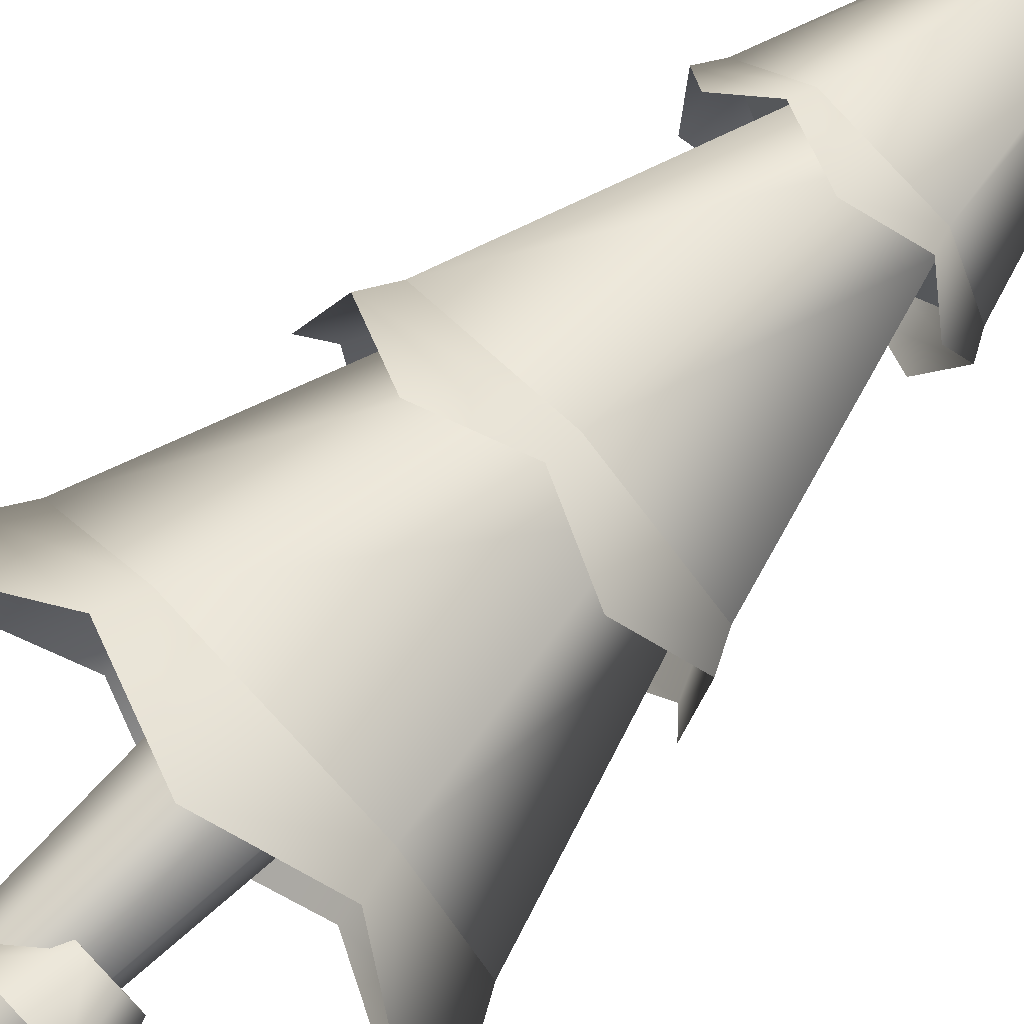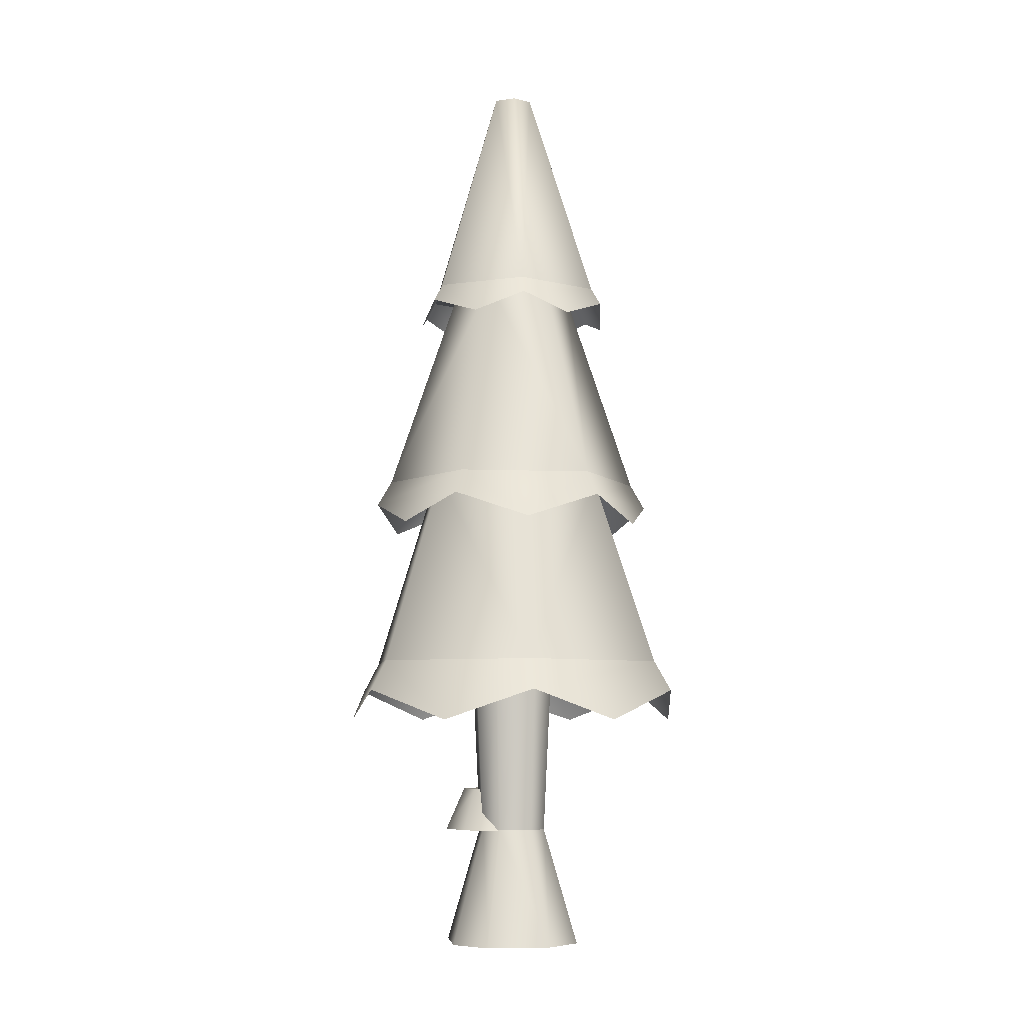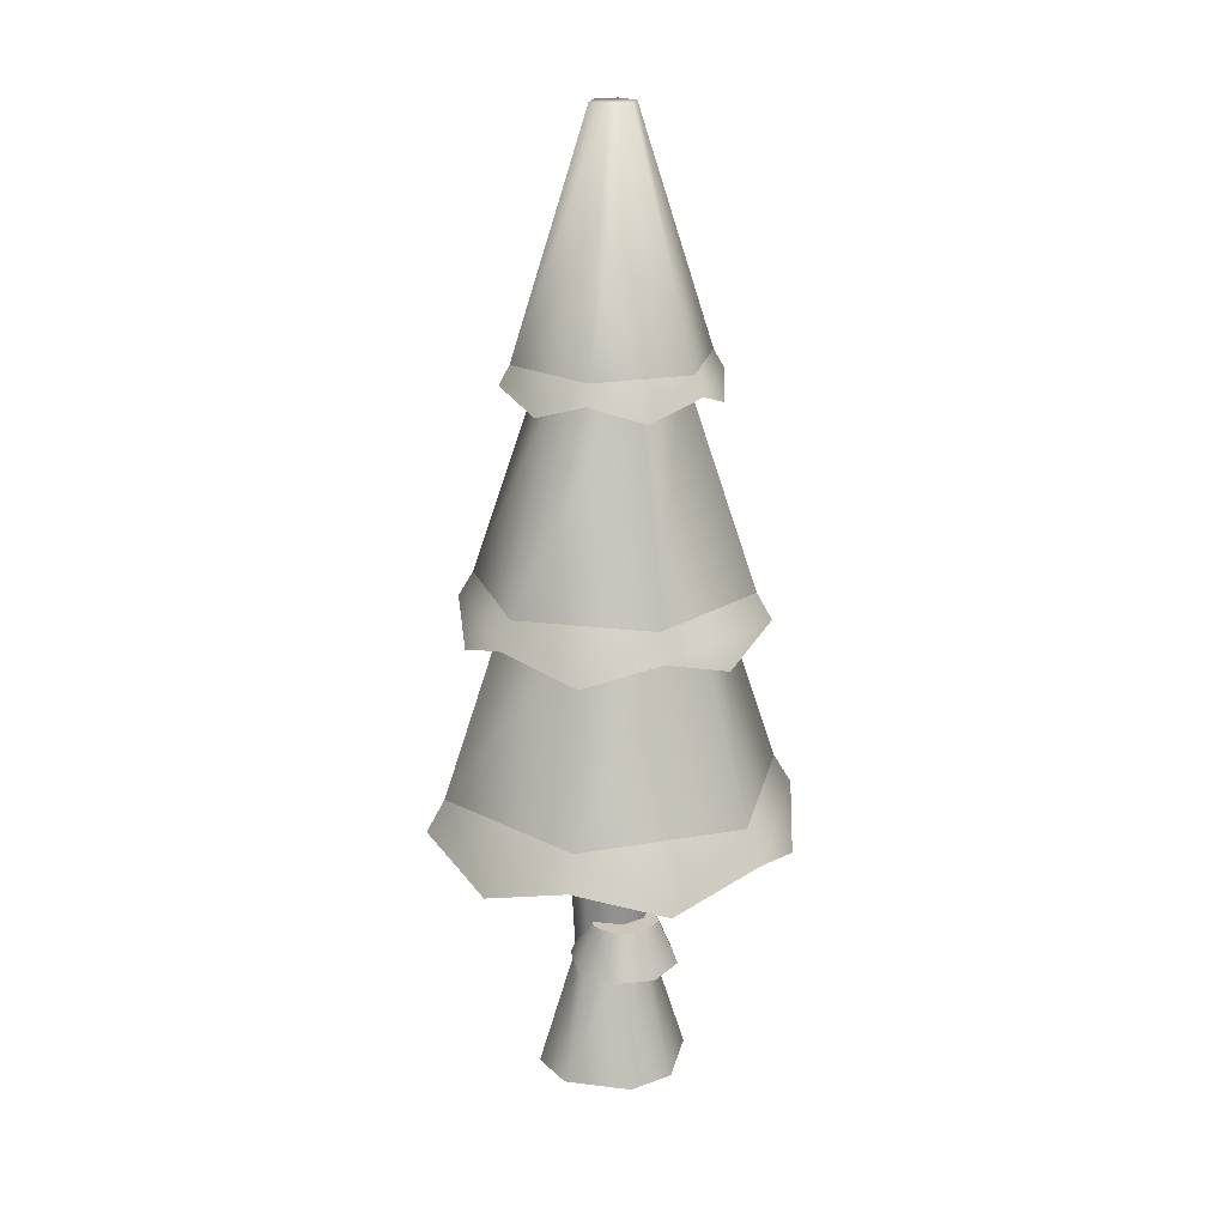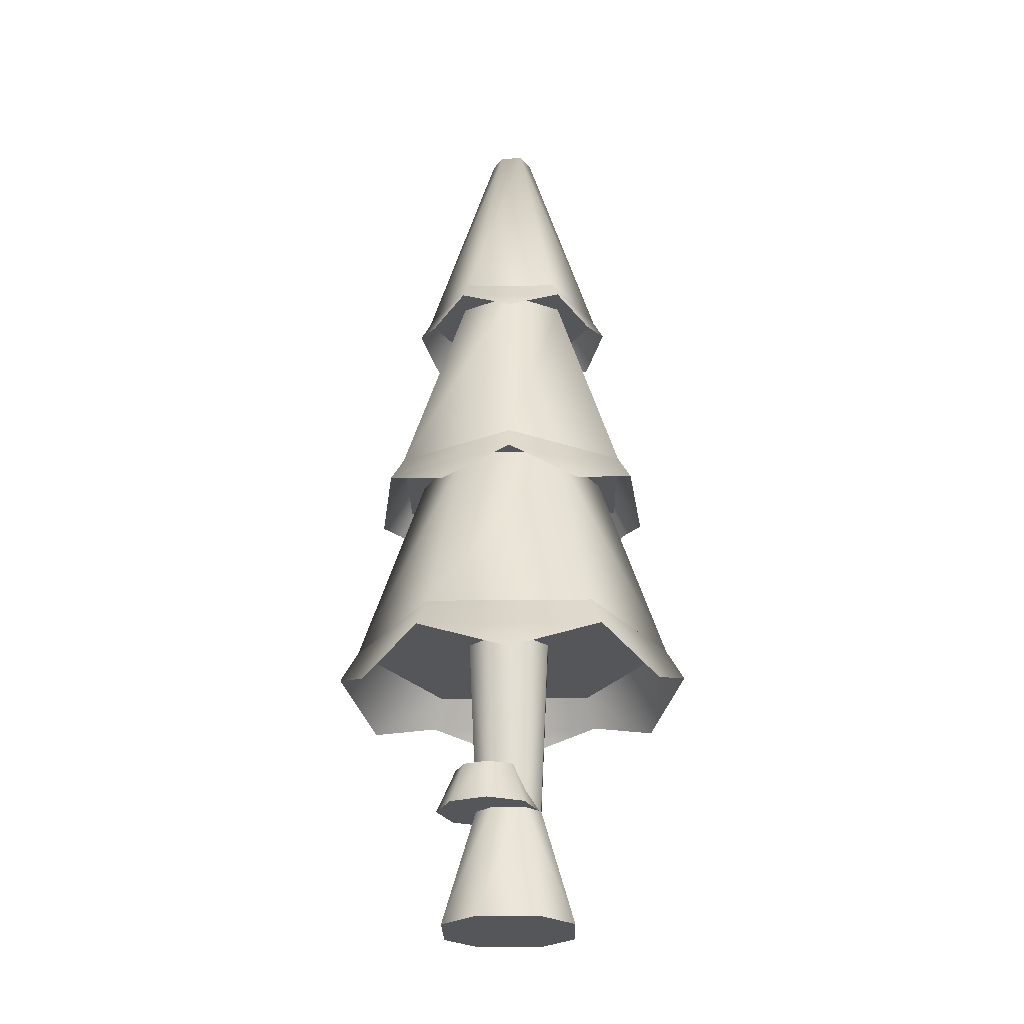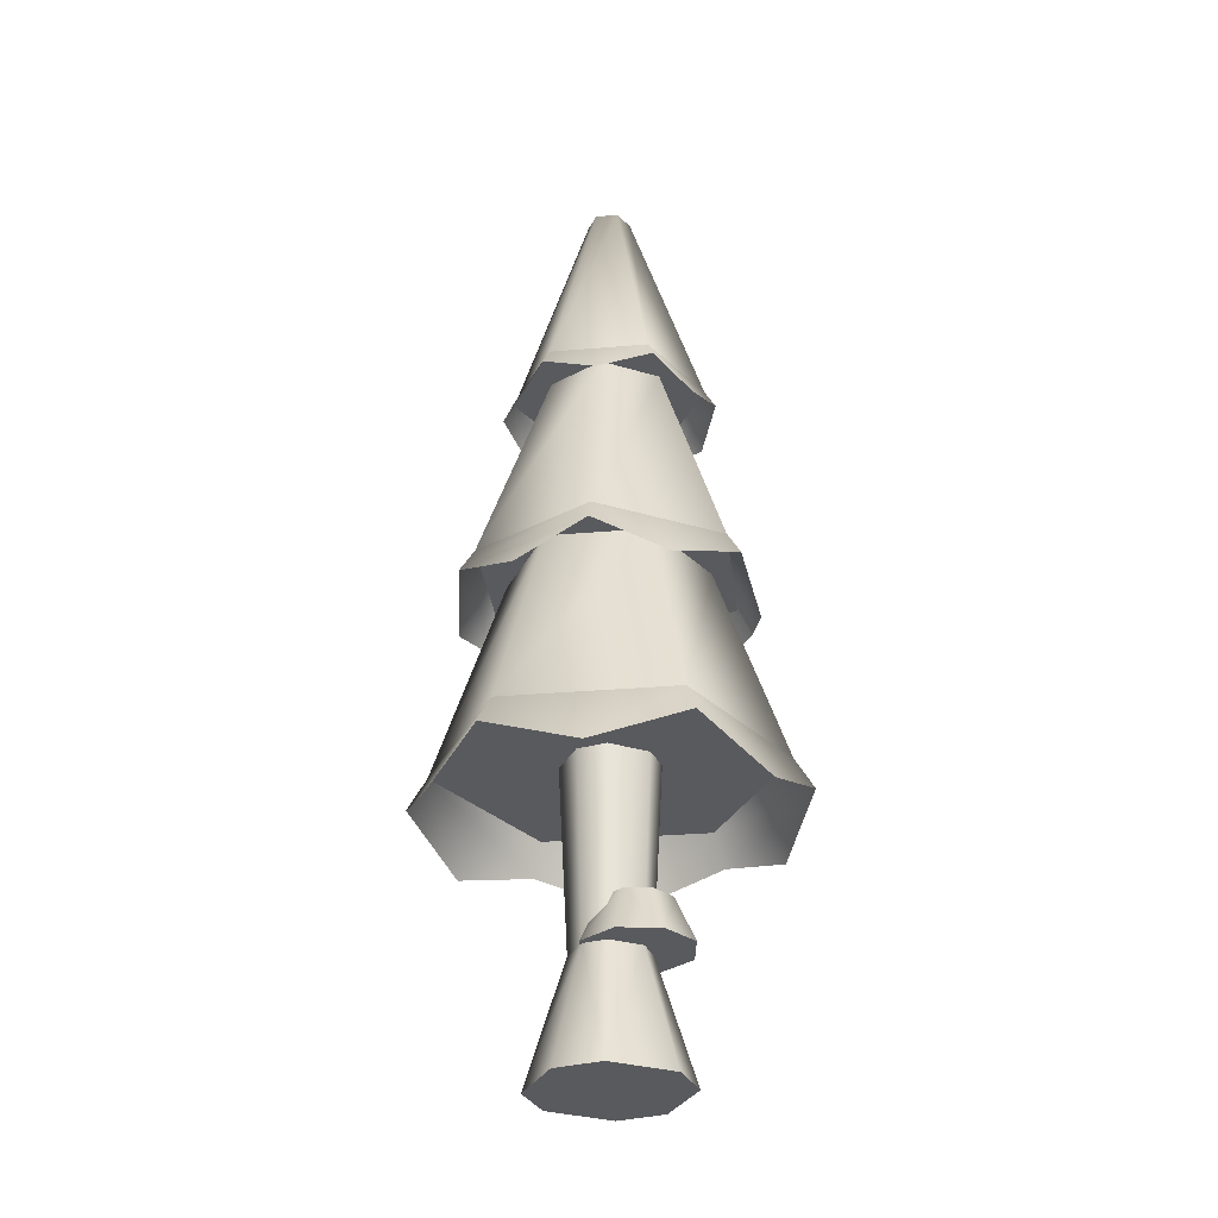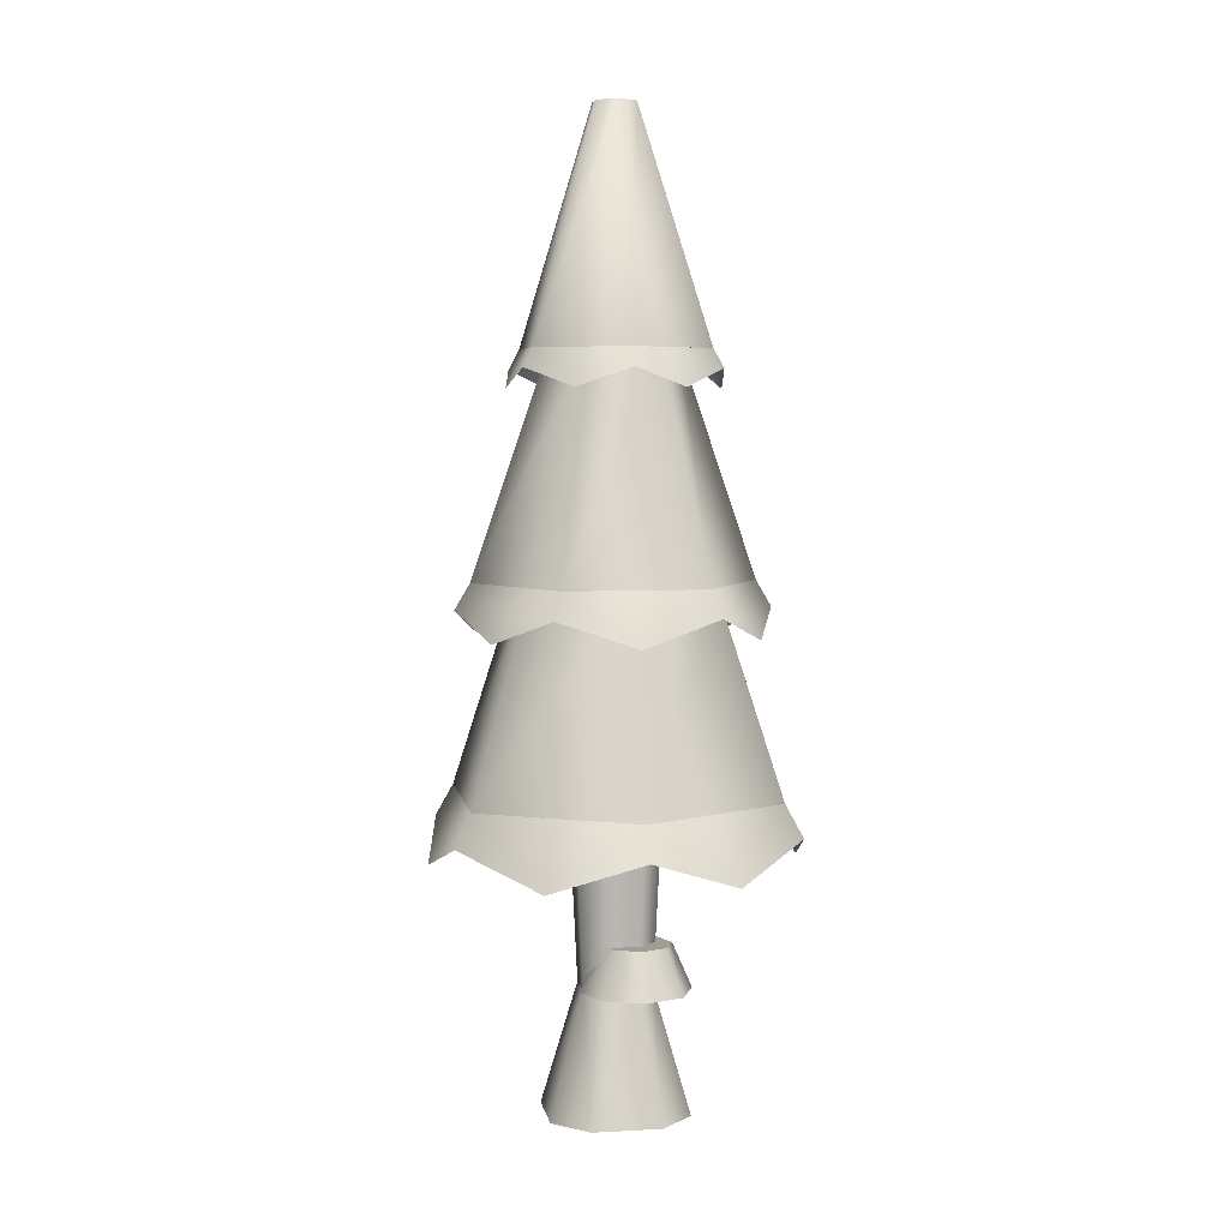
<metadata>
{"format":"obj","ext":"obj","renderer":"f3d","projection":"perspective","resolution":1024,"background":"white","views":[{"elev":77.9,"azim":46.4,"up":"+Z"},{"elev":-6.5,"azim":-150.5,"up":"+Y"},{"elev":20.9,"azim":48.8,"up":"+Y"},{"elev":-25.9,"azim":127.5,"up":"+Y"},{"elev":-31.5,"azim":13.3,"up":"+Y"},{"elev":4.9,"azim":26.7,"up":"+Y"}]}
</metadata>
<code>
o tree.023
v 4.506 -4.607 -17.07
v 4.661 -4.607 -17.18
v 4.372 -4.607 -17.09
v 4.681 -4.607 -17.32
v 4.258 -4.607 -17.24
v 4.567 -4.607 -17.47
v 4.278 -4.607 -17.38
v 4.433 -4.607 -17.49
v 4.565 -4.259 -17.23
v 4.488 -4.259 -17.17
v 4.421 -4.259 -17.18
v 4.575 -4.259 -17.3
v 4.518 -4.259 -17.38
v 4.451 -4.259 -17.39
v 4.374 -4.259 -17.33
v 4.364 -4.259 -17.26
v 4.447 -3.737 -17.41
v 4.35 -3.737 -17.34
v 4.337 -3.737 -17.26
v 4.589 -3.737 -17.22
v 4.492 -3.737 -17.15
v 4.53 -3.737 -17.4
v 4.602 -3.737 -17.3
v 4.408 -3.737 -17.16
v 4.601 -4.135 -17.18
v 4.528 -4.135 -17.16
v 4.64 -4.135 -17.24
v 4.622 -4.135 -17.32
v 4.464 -4.135 -17.2
v 4.558 -4.135 -17.36
v 4.446 -4.135 -17.27
v 4.485 -4.135 -17.34
v 4.635 -4.261 -17.13
v 4.696 -4.261 -17.24
v 4.52 -4.261 -17.11
v 4.419 -4.261 -17.17
v 4.667 -4.261 -17.35
v 4.391 -4.261 -17.28
v 4.566 -4.261 -17.41
v 4.451 -4.261 -17.38
v 4.272 -3.737 -16.85
v 3.989 -3.737 -17.23
v 4.351 -3.162 -17.03
v 4.183 -3.162 -17.26
v 4.939 -3.737 -17.34
v 4.748 -3.737 -16.9
v 4.744 -3.162 -17.32
v 4.631 -3.162 -17.06
v 4.655 -3.737 -17.73
v 4.577 -3.162 -17.55
v 4.296 -3.162 -17.51
v 4.18 -3.737 -17.67
v 4.628 -2.545 -17.07
v 4.353 -2.545 -17.03
v 4.502 -1.897 -17.24
v 4.439 -1.897 -17.23
v 4.426 -1.897 -17.34
v 4.401 -1.897 -17.28
v 4.3 -2.545 -17.51
v 4.19 -2.545 -17.26
v 4.574 -2.545 -17.54
v 4.738 -2.545 -17.32
v 4.489 -1.897 -17.35
v 4.527 -1.897 -17.29
v 4.82 -3.162 -17.13
v 4.507 -3.162 -16.9
v 4.627 -2.545 -17.22
v 4.484 -2.545 -17.11
v 4.777 -3.162 -17.52
v 4.607 -2.545 -17.39
v 4.151 -3.162 -17.06
v 4.321 -2.545 -17.18
v 4.108 -3.162 -17.44
v 4.301 -2.545 -17.36
v 4.421 -3.162 -17.67
v 4.444 -2.545 -17.46
v 4.057 -3.917 -16.99
v 3.936 -3.827 -17.23
v 4.251 -3.827 -16.8
v 4.677 -3.827 -17.77
v 4.408 -3.917 -17.79
v 4.149 -3.827 -17.71
v 4.001 -3.917 -17.49
v 4.779 -3.827 -16.86
v 4.52 -3.917 -16.79
v 4.871 -3.917 -17.59
v 4.992 -3.827 -17.35
v 4.927 -3.917 -17.08
v 4.628 -3.308 -17.66
v 4.811 -3.235 -17.54
v 4.416 -3.235 -17.72
v 4.859 -3.235 -17.11
v 4.708 -3.308 -16.96
v 4.512 -3.235 -16.86
v 4.056 -3.308 -17.24
v 4.068 -3.235 -17.46
v 4.116 -3.235 -17.03
v 4.22 -3.308 -17.62
v 4.299 -3.308 -16.91
v 4.872 -3.308 -17.33
v 4.587 -2.596 -17.57
v 4.431 -2.648 -17.58
v 4.282 -2.596 -17.53
v 4.197 -2.648 -17.4
v 4.16 -2.596 -17.25
v 4.768 -2.596 -17.32
v 4.731 -2.648 -17.17
v 4.646 -2.596 -17.04
v 4.229 -2.648 -17.11
v 4.341 -2.596 -17.01
v 4.699 -2.648 -17.46
v 4.496 -2.648 -17
f 3 2 1
f 2 3 4
f 4 3 5
f 4 5 6
f 6 5 7
f 6 7 8
f 9 1 2
f 1 9 10
f 11 1 10
f 1 11 3
f 12 2 4
f 2 12 9
f 13 4 6
f 4 13 12
f 7 14 8
f 14 7 15
f 11 5 3
f 5 11 16
f 8 13 6
f 13 8 14
f 7 16 15
f 16 7 5
f 14 18 17
f 18 14 15
f 16 18 15
f 18 16 19
f 21 9 20
f 9 21 10
f 22 12 13
f 12 22 23
f 21 11 10
f 11 21 24
f 13 17 22
f 17 13 14
f 20 12 23
f 12 20 9
f 24 16 11
f 16 24 19
f 27 26 25
f 26 27 28
f 26 28 29
f 29 28 30
f 29 30 31
f 31 30 32
f 35 34 33
f 34 35 36
f 34 36 37
f 37 36 38
f 37 38 39
f 39 38 40
f 27 33 34
f 33 27 25
f 29 38 36
f 38 29 31
f 40 31 32
f 31 40 38
f 28 34 37
f 34 28 27
f 26 36 35
f 36 26 29
f 30 37 39
f 37 30 28
f 26 33 25
f 33 26 35
f 40 30 39
f 30 40 32
f 43 42 41
f 42 43 44
f 47 46 45
f 46 47 48
f 50 45 49
f 45 50 47
f 48 41 46
f 41 48 43
f 52 44 51
f 44 52 42
f 52 50 49
f 50 52 51
f 41 45 46
f 45 41 42
f 45 42 49
f 49 42 52
f 55 54 53
f 54 55 56
f 59 58 57
f 58 59 60
f 63 62 61
f 62 63 64
f 64 53 62
f 53 64 55
f 64 56 55
f 56 64 58
f 58 64 63
f 58 63 57
f 59 63 61
f 63 59 57
f 54 62 53
f 62 54 60
f 62 60 61
f 61 60 59
f 56 60 54
f 60 56 58
f 67 66 65
f 66 67 68
f 70 65 69
f 65 70 67
f 68 71 66
f 71 68 72
f 72 73 71
f 73 72 74
f 71 65 66
f 65 71 69
f 69 71 73
f 69 73 75
f 76 69 75
f 69 76 70
f 73 76 75
f 76 73 74
f 79 78 77
f 78 79 41
f 78 41 42
f 77 78 79
f 41 79 78
f 42 41 78
f 81 49 80
f 49 81 52
f 52 81 82
f 80 49 81
f 52 81 49
f 82 81 52
f 82 42 52
f 42 82 83
f 42 83 78
f 52 42 82
f 83 82 42
f 78 83 42
f 46 85 84
f 85 46 41
f 85 41 79
f 84 85 46
f 41 46 85
f 79 41 85
f 80 87 86
f 87 80 49
f 87 49 45
f 86 87 80
f 49 80 87
f 45 49 87
f 45 88 87
f 88 45 46
f 88 46 84
f 87 88 45
f 46 45 88
f 84 46 88
f 91 90 89
f 90 91 75
f 90 75 69
f 89 90 91
f 75 91 90
f 69 75 90
f 65 93 92
f 93 65 66
f 93 66 94
f 92 93 65
f 66 65 93
f 94 66 93
f 97 96 95
f 96 97 71
f 96 71 73
f 95 96 97
f 71 97 96
f 73 71 96
f 98 75 91
f 75 98 73
f 73 98 96
f 91 75 98
f 73 98 75
f 96 98 73
f 94 97 99
f 97 94 66
f 97 66 71
f 99 97 94
f 66 94 97
f 71 66 97
f 90 92 100
f 92 90 69
f 92 69 65
f 100 92 90
f 69 90 92
f 65 69 92
f 102 61 101
f 61 102 59
f 59 102 103
f 101 61 102
f 59 102 61
f 103 102 59
f 103 60 59
f 60 103 104
f 60 104 105
f 59 60 103
f 104 103 60
f 105 104 60
f 62 107 106
f 107 62 53
f 107 53 108
f 106 107 62
f 53 62 107
f 108 53 107
f 110 105 109
f 105 110 54
f 105 54 60
f 109 105 110
f 54 110 105
f 60 54 105
f 101 106 111
f 106 101 61
f 106 61 62
f 111 106 101
f 61 101 106
f 62 61 106
f 53 112 108
f 112 53 54
f 112 54 110
f 108 112 53
f 54 53 112
f 110 54 112
f 3 2 1
f 2 3 4
f 4 3 5
f 4 5 6
f 6 5 7
f 6 7 8
f 9 1 2
f 1 9 10
f 11 1 10
f 1 11 3
f 12 2 4
f 2 12 9
f 13 4 6
f 4 13 12
f 7 14 8
f 14 7 15
f 11 5 3
f 5 11 16
f 8 13 6
f 13 8 14
f 7 16 15
f 16 7 5
f 14 18 17
f 18 14 15
f 16 18 15
f 18 16 19
f 21 9 20
f 9 21 10
f 22 12 13
f 12 22 23
f 21 11 10
f 11 21 24
f 13 17 22
f 17 13 14
f 20 12 23
f 12 20 9
f 24 16 11
f 16 24 19
f 27 26 25
f 26 27 28
f 26 28 29
f 29 28 30
f 29 30 31
f 31 30 32
f 35 34 33
f 34 35 36
f 34 36 37
f 37 36 38
f 37 38 39
f 39 38 40
f 27 33 34
f 33 27 25
f 29 38 36
f 38 29 31
f 40 31 32
f 31 40 38
f 28 34 37
f 34 28 27
f 26 36 35
f 36 26 29
f 30 37 39
f 37 30 28
f 26 33 25
f 33 26 35
f 40 30 39
f 30 40 32
f 43 42 41
f 42 43 44
f 47 46 45
f 46 47 48
f 50 45 49
f 45 50 47
f 48 41 46
f 41 48 43
f 52 44 51
f 44 52 42
f 52 50 49
f 50 52 51
f 41 45 46
f 45 41 42
f 45 42 49
f 49 42 52
f 55 54 53
f 54 55 56
f 59 58 57
f 58 59 60
f 63 62 61
f 62 63 64
f 64 53 62
f 53 64 55
f 64 56 55
f 56 64 58
f 58 64 63
f 58 63 57
f 59 63 61
f 63 59 57
f 54 62 53
f 62 54 60
f 62 60 61
f 61 60 59
f 56 60 54
f 60 56 58
f 67 66 65
f 66 67 68
f 70 65 69
f 65 70 67
f 68 71 66
f 71 68 72
f 72 73 71
f 73 72 74
f 71 65 66
f 65 71 69
f 69 71 73
f 69 73 75
f 76 69 75
f 69 76 70
f 73 76 75
f 76 73 74
f 79 78 77
f 78 79 41
f 78 41 42
f 77 78 79
f 41 79 78
f 42 41 78
f 81 49 80
f 49 81 52
f 52 81 82
f 80 49 81
f 52 81 49
f 82 81 52
f 82 42 52
f 42 82 83
f 42 83 78
f 52 42 82
f 83 82 42
f 78 83 42
f 46 85 84
f 85 46 41
f 85 41 79
f 84 85 46
f 41 46 85
f 79 41 85
f 80 87 86
f 87 80 49
f 87 49 45
f 86 87 80
f 49 80 87
f 45 49 87
f 45 88 87
f 88 45 46
f 88 46 84
f 87 88 45
f 46 45 88
f 84 46 88
f 91 90 89
f 90 91 75
f 90 75 69
f 89 90 91
f 75 91 90
f 69 75 90
f 65 93 92
f 93 65 66
f 93 66 94
f 92 93 65
f 66 65 93
f 94 66 93
f 97 96 95
f 96 97 71
f 96 71 73
f 95 96 97
f 71 97 96
f 73 71 96
f 98 75 91
f 75 98 73
f 73 98 96
f 91 75 98
f 73 98 75
f 96 98 73
f 94 97 99
f 97 94 66
f 97 66 71
f 99 97 94
f 66 94 97
f 71 66 97
f 90 92 100
f 92 90 69
f 92 69 65
f 100 92 90
f 69 90 92
f 65 69 92
f 102 61 101
f 61 102 59
f 59 102 103
f 101 61 102
f 59 102 61
f 103 102 59
f 103 60 59
f 60 103 104
f 60 104 105
f 59 60 103
f 104 103 60
f 105 104 60
f 62 107 106
f 107 62 53
f 107 53 108
f 106 107 62
f 53 62 107
f 108 53 107
f 110 105 109
f 105 110 54
f 105 54 60
f 109 105 110
f 54 110 105
f 60 54 105
f 101 106 111
f 106 101 61
f 106 61 62
f 111 106 101
f 61 101 106
f 62 61 106
f 53 112 108
f 112 53 54
f 112 54 110
f 108 112 53
f 54 53 112
f 110 54 112

</code>
